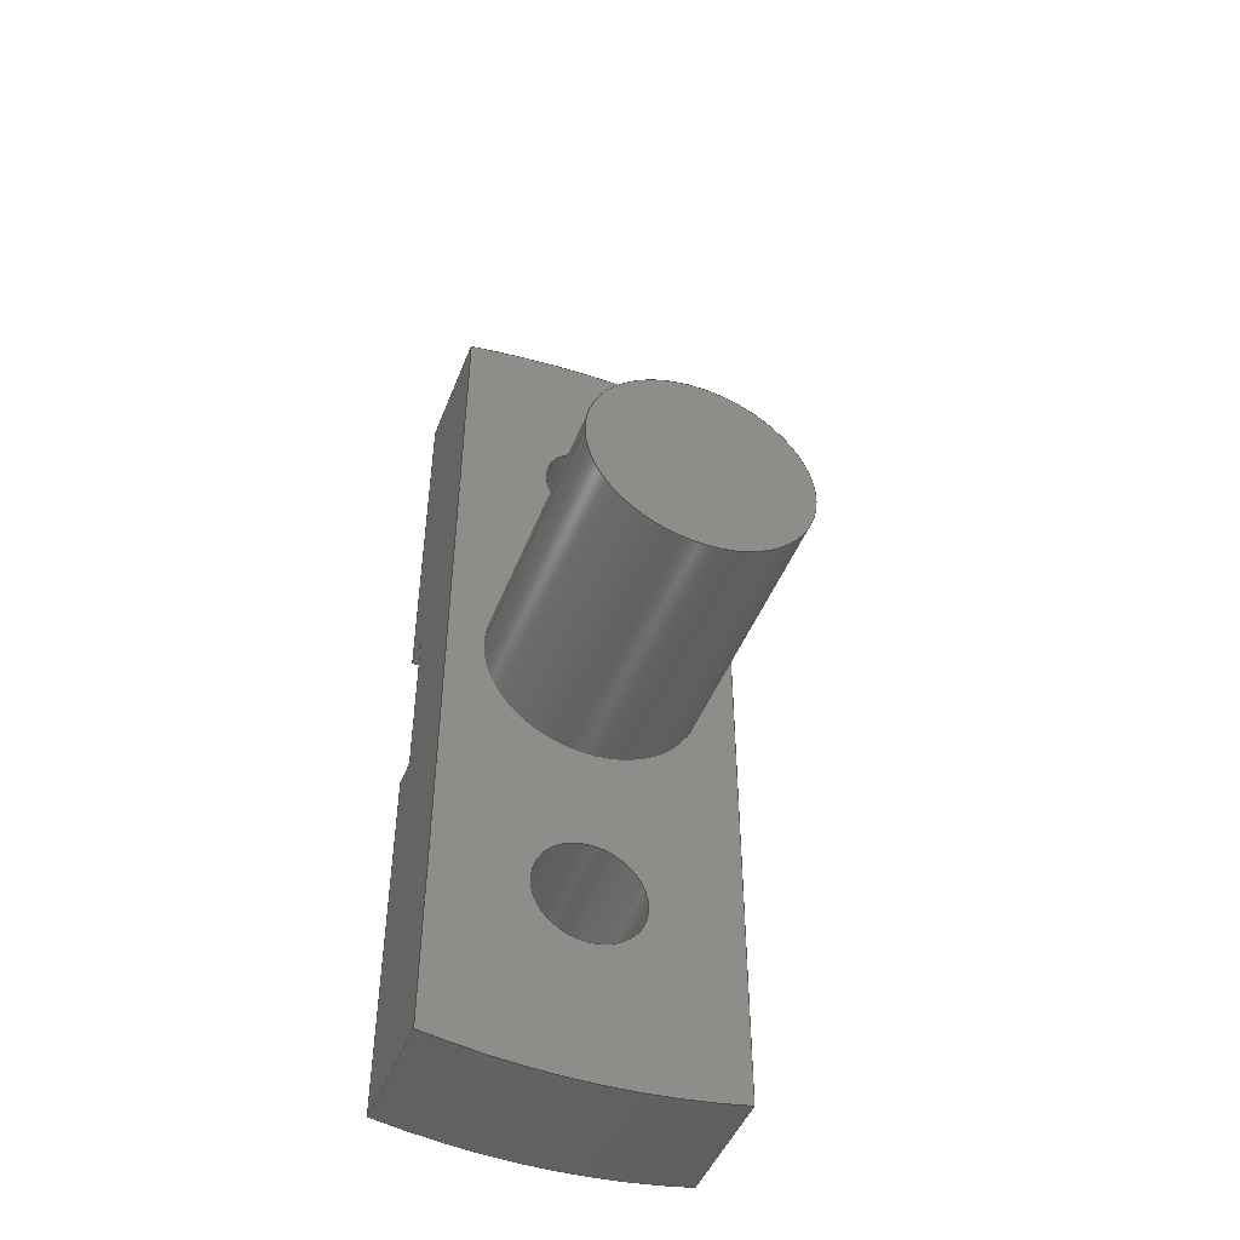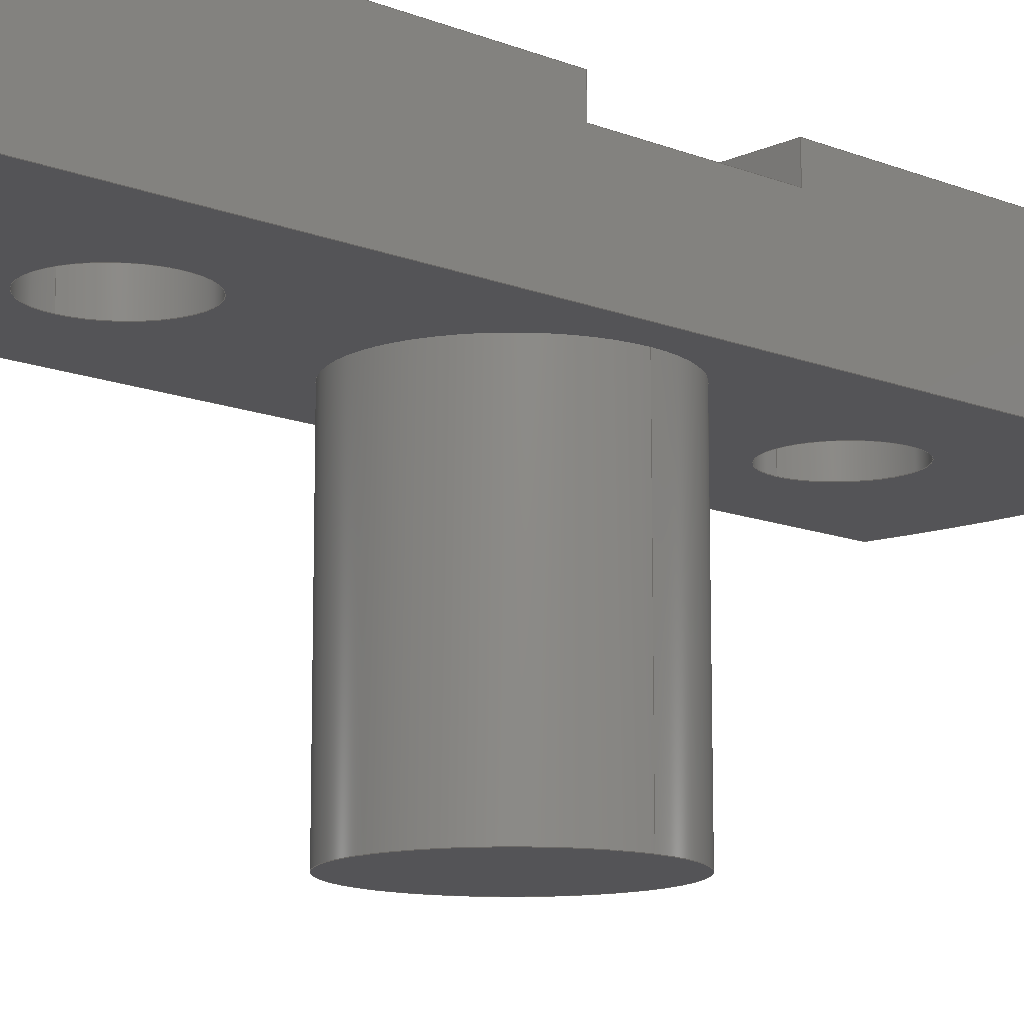
<metadata>
{"format":"step","ext":"step","renderer":"f3d","projection":"perspective","resolution":1024,"background":"white","views":[{"elev":-47.2,"azim":159.0,"up":"+Y"},{"elev":-12.6,"azim":47.2,"up":"+Z"}]}
</metadata>
<code>
ISO-10303-21;
DATA;
#1=MECHANICAL_DESIGN_GEOMETRIC_PRESENTATION_REPRESENTATION('',(#4),#433);
#2=SHAPE_REPRESENTATION_RELATIONSHIP('SRR','None',#440,#3);
#3=ADVANCED_BREP_SHAPE_REPRESENTATION('',(#5),#432);
#4=STYLED_ITEM('',(#449),#5);
#5=MANIFOLD_SOLID_BREP('Body1',#249);
#6=CYLINDRICAL_SURFACE('',#270,3);
#7=CYLINDRICAL_SURFACE('',#274,1.5);
#8=CYLINDRICAL_SURFACE('',#276,1.5);
#9=CYLINDRICAL_SURFACE('',#279,22);
#10=CYLINDRICAL_SURFACE('',#282,22);
#11=FACE_BOUND('',#45,.T.);
#12=FACE_BOUND('',#54,.T.);
#13=FACE_BOUND('',#56,.T.);
#14=FACE_BOUND('',#57,.T.);
#15=FACE_BOUND('',#58,.T.);
#16=CIRCLE('',#268,22);
#17=CIRCLE('',#269,1.5);
#18=CIRCLE('',#271,3);
#19=CIRCLE('',#272,3);
#20=CIRCLE('',#275,1.5);
#21=CIRCLE('',#277,1.5);
#22=CIRCLE('',#278,1.5);
#23=CIRCLE('',#280,22);
#24=CIRCLE('',#283,22);
#25=CIRCLE('',#284,22);
#26=FACE_OUTER_BOUND('',#40,.T.);
#27=FACE_OUTER_BOUND('',#41,.T.);
#28=FACE_OUTER_BOUND('',#42,.T.);
#29=FACE_OUTER_BOUND('',#43,.T.);
#30=FACE_OUTER_BOUND('',#44,.T.);
#31=FACE_OUTER_BOUND('',#46,.T.);
#32=FACE_OUTER_BOUND('',#47,.T.);
#33=FACE_OUTER_BOUND('',#48,.T.);
#34=FACE_OUTER_BOUND('',#49,.T.);
#35=FACE_OUTER_BOUND('',#50,.T.);
#36=FACE_OUTER_BOUND('',#51,.T.);
#37=FACE_OUTER_BOUND('',#52,.T.);
#38=FACE_OUTER_BOUND('',#53,.T.);
#39=FACE_OUTER_BOUND('',#55,.T.);
#40=EDGE_LOOP('',(#160,#161,#162,#163));
#41=EDGE_LOOP('',(#164,#165,#166,#167));
#42=EDGE_LOOP('',(#168,#169,#170,#171));
#43=EDGE_LOOP('',(#172,#173,#174,#175,#176,#177,#178,#179));
#44=EDGE_LOOP('',(#180,#181,#182,#183));
#45=EDGE_LOOP('',(#184));
#46=EDGE_LOOP('',(#185,#186,#187,#188));
#47=EDGE_LOOP('',(#189));
#48=EDGE_LOOP('',(#190,#191,#192,#193));
#49=EDGE_LOOP('',(#194,#195,#196,#197));
#50=EDGE_LOOP('',(#198,#199,#200,#201));
#51=EDGE_LOOP('',(#202,#203,#204,#205,#206,#207,#208,#209));
#52=EDGE_LOOP('',(#210,#211,#212,#213));
#53=EDGE_LOOP('',(#214,#215,#216,#217));
#54=EDGE_LOOP('',(#218));
#55=EDGE_LOOP('',(#219,#220,#221,#222));
#56=EDGE_LOOP('',(#223));
#57=EDGE_LOOP('',(#224));
#58=EDGE_LOOP('',(#225));
#59=LINE('',#364,#82);
#60=LINE('',#366,#83);
#61=LINE('',#368,#84);
#62=LINE('',#369,#85);
#63=LINE('',#373,#86);
#64=LINE('',#375,#87);
#65=LINE('',#377,#88);
#66=LINE('',#378,#89);
#67=LINE('',#380,#90);
#68=LINE('',#381,#91);
#69=LINE('',#384,#92);
#70=LINE('',#386,#93);
#71=LINE('',#388,#94);
#72=LINE('',#390,#95);
#73=LINE('',#391,#96);
#74=LINE('',#394,#97);
#75=LINE('',#402,#98);
#76=LINE('',#407,#99);
#77=LINE('',#413,#100);
#78=LINE('',#418,#101);
#79=LINE('',#421,#102);
#80=LINE('',#423,#103);
#81=LINE('',#424,#104);
#82=VECTOR('',#291,1);
#83=VECTOR('',#292,1);
#84=VECTOR('',#293,1);
#85=VECTOR('',#294,1);
#86=VECTOR('',#297,1);
#87=VECTOR('',#298,1);
#88=VECTOR('',#299,1);
#89=VECTOR('',#300,1);
#90=VECTOR('',#303,1);
#91=VECTOR('',#304,1);
#92=VECTOR('',#307,1);
#93=VECTOR('',#308,1);
#94=VECTOR('',#309,1);
#95=VECTOR('',#310,1);
#96=VECTOR('',#311,1);
#97=VECTOR('',#314,1);
#98=VECTOR('',#323,3);
#99=VECTOR('',#330,1.5);
#100=VECTOR('',#337,1.5);
#101=VECTOR('',#344,1);
#102=VECTOR('',#347,1);
#103=VECTOR('',#348,1);
#104=VECTOR('',#349,1);
#105=VERTEX_POINT('',#362);
#106=VERTEX_POINT('',#363);
#107=VERTEX_POINT('',#365);
#108=VERTEX_POINT('',#367);
#109=VERTEX_POINT('',#371);
#110=VERTEX_POINT('',#372);
#111=VERTEX_POINT('',#374);
#112=VERTEX_POINT('',#376);
#113=VERTEX_POINT('',#383);
#114=VERTEX_POINT('',#385);
#115=VERTEX_POINT('',#387);
#116=VERTEX_POINT('',#389);
#117=VERTEX_POINT('',#393);
#118=VERTEX_POINT('',#396);
#119=VERTEX_POINT('',#399);
#120=VERTEX_POINT('',#401);
#121=VERTEX_POINT('',#406);
#122=VERTEX_POINT('',#410);
#123=VERTEX_POINT('',#412);
#124=VERTEX_POINT('',#416);
#125=VERTEX_POINT('',#420);
#126=VERTEX_POINT('',#422);
#127=EDGE_CURVE('',#105,#106,#59,.T.);
#128=EDGE_CURVE('',#107,#105,#60,.T.);
#129=EDGE_CURVE('',#108,#107,#61,.T.);
#130=EDGE_CURVE('',#106,#108,#62,.T.);
#131=EDGE_CURVE('',#109,#110,#63,.T.);
#132=EDGE_CURVE('',#109,#111,#64,.T.);
#133=EDGE_CURVE('',#112,#111,#65,.T.);
#134=EDGE_CURVE('',#110,#112,#66,.T.);
#135=EDGE_CURVE('',#106,#109,#67,.T.);
#136=EDGE_CURVE('',#111,#108,#68,.T.);
#137=EDGE_CURVE('',#113,#107,#69,.T.);
#138=EDGE_CURVE('',#114,#113,#70,.T.);
#139=EDGE_CURVE('',#114,#115,#71,.T.);
#140=EDGE_CURVE('',#115,#116,#72,.T.);
#141=EDGE_CURVE('',#112,#116,#73,.T.);
#142=EDGE_CURVE('',#105,#117,#74,.T.);
#143=EDGE_CURVE('',#117,#113,#16,.T.);
#144=EDGE_CURVE('',#118,#118,#17,.T.);
#145=EDGE_CURVE('',#119,#119,#18,.T.);
#146=EDGE_CURVE('',#119,#120,#75,.T.);
#147=EDGE_CURVE('',#120,#120,#19,.T.);
#148=EDGE_CURVE('',#118,#121,#76,.T.);
#149=EDGE_CURVE('',#121,#121,#20,.T.);
#150=EDGE_CURVE('',#122,#122,#21,.T.);
#151=EDGE_CURVE('',#122,#123,#77,.T.);
#152=EDGE_CURVE('',#123,#123,#22,.T.);
#153=EDGE_CURVE('',#124,#114,#23,.T.);
#154=EDGE_CURVE('',#124,#117,#78,.T.);
#155=EDGE_CURVE('',#125,#110,#79,.T.);
#156=EDGE_CURVE('',#126,#125,#80,.T.);
#157=EDGE_CURVE('',#126,#124,#81,.T.);
#158=EDGE_CURVE('',#115,#126,#24,.T.);
#159=EDGE_CURVE('',#116,#125,#25,.T.);
#160=ORIENTED_EDGE('',*,*,#127,.F.);
#161=ORIENTED_EDGE('',*,*,#128,.F.);
#162=ORIENTED_EDGE('',*,*,#129,.F.);
#163=ORIENTED_EDGE('',*,*,#130,.F.);
#164=ORIENTED_EDGE('',*,*,#131,.F.);
#165=ORIENTED_EDGE('',*,*,#132,.T.);
#166=ORIENTED_EDGE('',*,*,#133,.F.);
#167=ORIENTED_EDGE('',*,*,#134,.F.);
#168=ORIENTED_EDGE('',*,*,#135,.F.);
#169=ORIENTED_EDGE('',*,*,#130,.T.);
#170=ORIENTED_EDGE('',*,*,#136,.F.);
#171=ORIENTED_EDGE('',*,*,#132,.F.);
#172=ORIENTED_EDGE('',*,*,#133,.T.);
#173=ORIENTED_EDGE('',*,*,#136,.T.);
#174=ORIENTED_EDGE('',*,*,#129,.T.);
#175=ORIENTED_EDGE('',*,*,#137,.F.);
#176=ORIENTED_EDGE('',*,*,#138,.F.);
#177=ORIENTED_EDGE('',*,*,#139,.T.);
#178=ORIENTED_EDGE('',*,*,#140,.T.);
#179=ORIENTED_EDGE('',*,*,#141,.F.);
#180=ORIENTED_EDGE('',*,*,#128,.T.);
#181=ORIENTED_EDGE('',*,*,#142,.T.);
#182=ORIENTED_EDGE('',*,*,#143,.T.);
#183=ORIENTED_EDGE('',*,*,#137,.T.);
#184=ORIENTED_EDGE('',*,*,#144,.T.);
#185=ORIENTED_EDGE('',*,*,#145,.F.);
#186=ORIENTED_EDGE('',*,*,#146,.T.);
#187=ORIENTED_EDGE('',*,*,#147,.F.);
#188=ORIENTED_EDGE('',*,*,#146,.F.);
#189=ORIENTED_EDGE('',*,*,#145,.T.);
#190=ORIENTED_EDGE('',*,*,#144,.F.);
#191=ORIENTED_EDGE('',*,*,#148,.T.);
#192=ORIENTED_EDGE('',*,*,#149,.T.);
#193=ORIENTED_EDGE('',*,*,#148,.F.);
#194=ORIENTED_EDGE('',*,*,#150,.F.);
#195=ORIENTED_EDGE('',*,*,#151,.T.);
#196=ORIENTED_EDGE('',*,*,#152,.T.);
#197=ORIENTED_EDGE('',*,*,#151,.F.);
#198=ORIENTED_EDGE('',*,*,#153,.T.);
#199=ORIENTED_EDGE('',*,*,#138,.T.);
#200=ORIENTED_EDGE('',*,*,#143,.F.);
#201=ORIENTED_EDGE('',*,*,#154,.F.);
#202=ORIENTED_EDGE('',*,*,#131,.T.);
#203=ORIENTED_EDGE('',*,*,#155,.F.);
#204=ORIENTED_EDGE('',*,*,#156,.F.);
#205=ORIENTED_EDGE('',*,*,#157,.T.);
#206=ORIENTED_EDGE('',*,*,#154,.T.);
#207=ORIENTED_EDGE('',*,*,#142,.F.);
#208=ORIENTED_EDGE('',*,*,#127,.T.);
#209=ORIENTED_EDGE('',*,*,#135,.T.);
#210=ORIENTED_EDGE('',*,*,#158,.T.);
#211=ORIENTED_EDGE('',*,*,#156,.T.);
#212=ORIENTED_EDGE('',*,*,#159,.F.);
#213=ORIENTED_EDGE('',*,*,#140,.F.);
#214=ORIENTED_EDGE('',*,*,#134,.T.);
#215=ORIENTED_EDGE('',*,*,#141,.T.);
#216=ORIENTED_EDGE('',*,*,#159,.T.);
#217=ORIENTED_EDGE('',*,*,#155,.T.);
#218=ORIENTED_EDGE('',*,*,#150,.T.);
#219=ORIENTED_EDGE('',*,*,#158,.F.);
#220=ORIENTED_EDGE('',*,*,#139,.F.);
#221=ORIENTED_EDGE('',*,*,#153,.F.);
#222=ORIENTED_EDGE('',*,*,#157,.F.);
#223=ORIENTED_EDGE('',*,*,#147,.T.);
#224=ORIENTED_EDGE('',*,*,#152,.F.);
#225=ORIENTED_EDGE('',*,*,#149,.F.);
#226=PLANE('',#263);
#227=PLANE('',#264);
#228=PLANE('',#265);
#229=PLANE('',#266);
#230=PLANE('',#267);
#231=PLANE('',#273);
#232=PLANE('',#281);
#233=PLANE('',#285);
#234=PLANE('',#286);
#235=ADVANCED_FACE('',(#26),#226,.F.);
#236=ADVANCED_FACE('',(#27),#227,.F.);
#237=ADVANCED_FACE('',(#28),#228,.F.);
#238=ADVANCED_FACE('',(#29),#229,.T.);
#239=ADVANCED_FACE('',(#30,#11),#230,.T.);
#240=ADVANCED_FACE('',(#31),#6,.T.);
#241=ADVANCED_FACE('',(#32),#231,.T.);
#242=ADVANCED_FACE('',(#33),#7,.F.);
#243=ADVANCED_FACE('',(#34),#8,.F.);
#244=ADVANCED_FACE('',(#35),#9,.T.);
#245=ADVANCED_FACE('',(#36),#232,.T.);
#246=ADVANCED_FACE('',(#37),#10,.T.);
#247=ADVANCED_FACE('',(#38,#12),#233,.T.);
#248=ADVANCED_FACE('',(#39,#13,#14,#15),#234,.F.);
#249=CLOSED_SHELL('',(#235,#236,#237,#238,#239,#240,#241,#242,#243,#244,
#245,#246,#247,#248));
#250=DERIVED_UNIT_ELEMENT(#252,1);
#251=DERIVED_UNIT_ELEMENT(#435,3);
#252=(
MASS_UNIT()
NAMED_UNIT(*)
SI_UNIT(.KILO.,.GRAM.)
);
#253=DERIVED_UNIT((#250,#251));
#254=MEASURE_REPRESENTATION_ITEM('density measure',
POSITIVE_RATIO_MEASURE(7850),#253);
#255=PROPERTY_DEFINITION_REPRESENTATION(#260,#257);
#256=PROPERTY_DEFINITION_REPRESENTATION(#261,#258);
#257=REPRESENTATION('material name',(#259),#432);
#258=REPRESENTATION('density',(#254),#432);
#259=DESCRIPTIVE_REPRESENTATION_ITEM('Steel','Steel');
#260=PROPERTY_DEFINITION('material property','material name',#442);
#261=PROPERTY_DEFINITION('material property','density of part',#442);
#262=AXIS2_PLACEMENT_3D('placement',#360,#287,#288);
#263=AXIS2_PLACEMENT_3D('',#361,#289,#290);
#264=AXIS2_PLACEMENT_3D('',#370,#295,#296);
#265=AXIS2_PLACEMENT_3D('',#379,#301,#302);
#266=AXIS2_PLACEMENT_3D('',#382,#305,#306);
#267=AXIS2_PLACEMENT_3D('',#392,#312,#313);
#268=AXIS2_PLACEMENT_3D('',#395,#315,#316);
#269=AXIS2_PLACEMENT_3D('',#397,#317,#318);
#270=AXIS2_PLACEMENT_3D('',#398,#319,#320);
#271=AXIS2_PLACEMENT_3D('',#400,#321,#322);
#272=AXIS2_PLACEMENT_3D('',#403,#324,#325);
#273=AXIS2_PLACEMENT_3D('',#404,#326,#327);
#274=AXIS2_PLACEMENT_3D('',#405,#328,#329);
#275=AXIS2_PLACEMENT_3D('',#408,#331,#332);
#276=AXIS2_PLACEMENT_3D('',#409,#333,#334);
#277=AXIS2_PLACEMENT_3D('',#411,#335,#336);
#278=AXIS2_PLACEMENT_3D('',#414,#338,#339);
#279=AXIS2_PLACEMENT_3D('',#415,#340,#341);
#280=AXIS2_PLACEMENT_3D('',#417,#342,#343);
#281=AXIS2_PLACEMENT_3D('',#419,#345,#346);
#282=AXIS2_PLACEMENT_3D('',#425,#350,#351);
#283=AXIS2_PLACEMENT_3D('',#426,#352,#353);
#284=AXIS2_PLACEMENT_3D('',#427,#354,#355);
#285=AXIS2_PLACEMENT_3D('',#428,#356,#357);
#286=AXIS2_PLACEMENT_3D('',#429,#358,#359);
#287=DIRECTION('axis',(0,0,1));
#288=DIRECTION('refdir',(1,0,0));
#289=DIRECTION('center_axis',(0,1,0));
#290=DIRECTION('ref_axis',(0,0,-1));
#291=DIRECTION('',(0,0,-1));
#292=DIRECTION('',(1,0,0));
#293=DIRECTION('',(0,0,1));
#294=DIRECTION('',(-1,0,0));
#295=DIRECTION('center_axis',(0,-1,0));
#296=DIRECTION('ref_axis',(0,0,1));
#297=DIRECTION('',(0,0,1));
#298=DIRECTION('',(-1,0,0));
#299=DIRECTION('',(0,0,-1));
#300=DIRECTION('',(-1,0,0));
#301=DIRECTION('center_axis',(0,0,-1));
#302=DIRECTION('ref_axis',(0,-1,0));
#303=DIRECTION('',(0,-1,0));
#304=DIRECTION('',(1.066e-16,1,0));
#305=DIRECTION('center_axis',(-1,1.066e-16,0));
#306=DIRECTION('ref_axis',(-1.066e-16,-1,0));
#307=DIRECTION('',(-1.066e-16,-1,0));
#308=DIRECTION('',(0,0,1));
#309=DIRECTION('',(-1.066e-16,-1,0));
#310=DIRECTION('',(0,0,1));
#311=DIRECTION('',(-1.066e-16,-1,0));
#312=DIRECTION('center_axis',(0,0,1));
#313=DIRECTION('ref_axis',(1,0,0));
#314=DIRECTION('',(0,1,0));
#315=DIRECTION('center_axis',(0,0,1));
#316=DIRECTION('ref_axis',(0.1818,0.9833,0));
#317=DIRECTION('center_axis',(0,0,-1));
#318=DIRECTION('ref_axis',(1,0,0));
#319=DIRECTION('center_axis',(0,0,-1));
#320=DIRECTION('ref_axis',(-1,0,0));
#321=DIRECTION('center_axis',(0,0,-1));
#322=DIRECTION('ref_axis',(-1,0,0));
#323=DIRECTION('',(0,0,1));
#324=DIRECTION('center_axis',(0,0,1));
#325=DIRECTION('ref_axis',(-1,0,0));
#326=DIRECTION('center_axis',(0,0,-1));
#327=DIRECTION('ref_axis',(-1,0,0));
#328=DIRECTION('center_axis',(0,0,1));
#329=DIRECTION('ref_axis',(1,0,0));
#330=DIRECTION('',(0,0,-1));
#331=DIRECTION('center_axis',(0,0,-1));
#332=DIRECTION('ref_axis',(1,0,0));
#333=DIRECTION('center_axis',(0,0,1));
#334=DIRECTION('ref_axis',(1,0,0));
#335=DIRECTION('center_axis',(0,0,-1));
#336=DIRECTION('ref_axis',(1,0,0));
#337=DIRECTION('',(0,0,-1));
#338=DIRECTION('center_axis',(0,0,-1));
#339=DIRECTION('ref_axis',(1,0,0));
#340=DIRECTION('center_axis',(0,0,1));
#341=DIRECTION('ref_axis',(0.1818,0.9833,0));
#342=DIRECTION('center_axis',(0,0,1));
#343=DIRECTION('ref_axis',(0.1818,0.9833,0));
#344=DIRECTION('',(0,0,1));
#345=DIRECTION('center_axis',(1,0,0));
#346=DIRECTION('ref_axis',(0,1,0));
#347=DIRECTION('',(0,1,0));
#348=DIRECTION('',(0,0,1));
#349=DIRECTION('',(0,1,0));
#350=DIRECTION('center_axis',(0,0,1));
#351=DIRECTION('ref_axis',(-0.1818,-0.9833,0));
#352=DIRECTION('center_axis',(0,0,1));
#353=DIRECTION('ref_axis',(-0.1818,-0.9833,0));
#354=DIRECTION('center_axis',(0,0,1));
#355=DIRECTION('ref_axis',(-0.1818,-0.9833,0));
#356=DIRECTION('center_axis',(0,0,1));
#357=DIRECTION('ref_axis',(1,0,0));
#358=DIRECTION('center_axis',(0,0,1));
#359=DIRECTION('ref_axis',(1,0,0));
#360=CARTESIAN_POINT('',(0,0,0));
#361=CARTESIAN_POINT('Origin',(4,2.25,3.5));
#362=CARTESIAN_POINT('',(4,2.25,3.5));
#363=CARTESIAN_POINT('',(4,2.25,2.7));
#364=CARTESIAN_POINT('',(4,2.25,1.75));
#365=CARTESIAN_POINT('',(-4,2.25,3.5));
#366=CARTESIAN_POINT('',(2,2.25,3.5));
#367=CARTESIAN_POINT('',(-4,2.25,2.7));
#368=CARTESIAN_POINT('',(-4,2.25,1.75));
#369=CARTESIAN_POINT('',(4,2.25,2.7));
#370=CARTESIAN_POINT('Origin',(4,-2.25,2.7));
#371=CARTESIAN_POINT('',(4,-2.25,2.7));
#372=CARTESIAN_POINT('',(4,-2.25,3.5));
#373=CARTESIAN_POINT('',(4,-2.25,1.35));
#374=CARTESIAN_POINT('',(-4,-2.25,2.7));
#375=CARTESIAN_POINT('',(4,-2.25,2.7));
#376=CARTESIAN_POINT('',(-4,-2.25,3.5));
#377=CARTESIAN_POINT('',(-4,-2.25,1.35));
#378=CARTESIAN_POINT('',(2,-2.25,3.5));
#379=CARTESIAN_POINT('Origin',(4,2.25,2.7));
#380=CARTESIAN_POINT('',(4,-5.125,2.7));
#381=CARTESIAN_POINT('',(-4,7.375,2.7));
#382=CARTESIAN_POINT('Origin',(-4,12.5,0));
#383=CARTESIAN_POINT('',(-4,12.5,3.5));
#384=CARTESIAN_POINT('',(-4,12.5,3.5));
#385=CARTESIAN_POINT('',(-4,12.5,0));
#386=CARTESIAN_POINT('',(-4,12.5,0));
#387=CARTESIAN_POINT('',(-4,-12.5,0));
#388=CARTESIAN_POINT('',(-4,12.5,0));
#389=CARTESIAN_POINT('',(-4,-12.5,3.5));
#390=CARTESIAN_POINT('',(-4,-12.5,0));
#391=CARTESIAN_POINT('',(-4,12.5,3.5));
#392=CARTESIAN_POINT('Origin',(-8.882e-16,-1.599e-14,
3.5));
#393=CARTESIAN_POINT('',(4,12.5,3.5));
#394=CARTESIAN_POINT('',(4,-12.5,3.5));
#395=CARTESIAN_POINT('Origin',(1.11e-16,-9.133,3.5));
#396=CARTESIAN_POINT('',(-1.5,7.5,3.5));
#397=CARTESIAN_POINT('Origin',(0,7.5,3.5));
#398=CARTESIAN_POINT('Origin',(0,0,0));
#399=CARTESIAN_POINT('',(3,-3.674e-16,-7.5));
#400=CARTESIAN_POINT('Origin',(0,0,-7.5));
#401=CARTESIAN_POINT('',(3,-3.674e-16,0));
#402=CARTESIAN_POINT('',(3,-3.674e-16,0));
#403=CARTESIAN_POINT('Origin',(0,0,0));
#404=CARTESIAN_POINT('Origin',(0,0,-7.5));
#405=CARTESIAN_POINT('Origin',(0,7.5,0));
#406=CARTESIAN_POINT('',(-1.5,7.5,0));
#407=CARTESIAN_POINT('',(-1.5,7.5,0));
#408=CARTESIAN_POINT('Origin',(0,7.5,0));
#409=CARTESIAN_POINT('Origin',(0,-7.5,0));
#410=CARTESIAN_POINT('',(-1.5,-7.5,3.5));
#411=CARTESIAN_POINT('Origin',(0,-7.5,3.5));
#412=CARTESIAN_POINT('',(-1.5,-7.5,0));
#413=CARTESIAN_POINT('',(-1.5,-7.5,0));
#414=CARTESIAN_POINT('Origin',(0,-7.5,0));
#415=CARTESIAN_POINT('Origin',(1.11e-16,-9.133,0));
#416=CARTESIAN_POINT('',(4,12.5,0));
#417=CARTESIAN_POINT('Origin',(1.11e-16,-9.133,0));
#418=CARTESIAN_POINT('',(4,12.5,0));
#419=CARTESIAN_POINT('Origin',(4,-12.5,0));
#420=CARTESIAN_POINT('',(4,-12.5,3.5));
#421=CARTESIAN_POINT('',(4,-12.5,3.5));
#422=CARTESIAN_POINT('',(4,-12.5,0));
#423=CARTESIAN_POINT('',(4,-12.5,0));
#424=CARTESIAN_POINT('',(4,-12.5,0));
#425=CARTESIAN_POINT('Origin',(9.77e-15,9.133,0));
#426=CARTESIAN_POINT('Origin',(9.77e-15,9.133,0));
#427=CARTESIAN_POINT('Origin',(9.77e-15,9.133,3.5));
#428=CARTESIAN_POINT('Origin',(-8.882e-16,-1.599e-14,
3.5));
#429=CARTESIAN_POINT('Origin',(-8.882e-16,-1.599e-14,
0));
#430=UNCERTAINTY_MEASURE_WITH_UNIT(LENGTH_MEASURE(0.001),#434,
'DISTANCE_ACCURACY_VALUE',
'Maximum model space distance between geometric entities at asserted c
onnectivities');
#431=UNCERTAINTY_MEASURE_WITH_UNIT(LENGTH_MEASURE(0.001),#434,
'DISTANCE_ACCURACY_VALUE',
'Maximum model space distance between geometric entities at asserted c
onnectivities');
#432=(
GEOMETRIC_REPRESENTATION_CONTEXT(3)
GLOBAL_UNCERTAINTY_ASSIGNED_CONTEXT((#430))
GLOBAL_UNIT_ASSIGNED_CONTEXT((#434,#436,#437))
REPRESENTATION_CONTEXT('','3D')
);
#433=(
GEOMETRIC_REPRESENTATION_CONTEXT(3)
GLOBAL_UNCERTAINTY_ASSIGNED_CONTEXT((#431))
GLOBAL_UNIT_ASSIGNED_CONTEXT((#434,#436,#437))
REPRESENTATION_CONTEXT('','3D')
);
#434=(
LENGTH_UNIT()
NAMED_UNIT(*)
SI_UNIT(.CENTI.,.METRE.)
);
#435=(
LENGTH_UNIT()
NAMED_UNIT(*)
SI_UNIT($,.METRE.)
);
#436=(
NAMED_UNIT(*)
PLANE_ANGLE_UNIT()
SI_UNIT($,.RADIAN.)
);
#437=(
NAMED_UNIT(*)
SI_UNIT($,.STERADIAN.)
SOLID_ANGLE_UNIT()
);
#438=SHAPE_DEFINITION_REPRESENTATION(#439,#440);
#439=PRODUCT_DEFINITION_SHAPE('',$,#442);
#440=SHAPE_REPRESENTATION('',(#262),#432);
#441=PRODUCT_DEFINITION_CONTEXT('part definition',#446,'design');
#442=PRODUCT_DEFINITION('Piston Road','Piston Road v1',#443,#441);
#443=PRODUCT_DEFINITION_FORMATION('',$,#448);
#444=PRODUCT_RELATED_PRODUCT_CATEGORY('Piston Road v1','Piston Road v1',
(#448));
#445=APPLICATION_PROTOCOL_DEFINITION('international standard',
'automotive_design',2009,#446);
#446=APPLICATION_CONTEXT(
'Core Data for Automotive Mechanical Design Process');
#447=PRODUCT_CONTEXT('part definition',#446,'mechanical');
#448=PRODUCT('Piston Road','Piston Road v1',$,(#447));
#449=PRESENTATION_STYLE_ASSIGNMENT((#450));
#450=SURFACE_STYLE_USAGE(.BOTH.,#451);
#451=SURFACE_SIDE_STYLE('',(#452));
#452=SURFACE_STYLE_FILL_AREA(#453);
#453=FILL_AREA_STYLE('Aluminum - Anodized Glossy (Blue)',(#454));
#454=FILL_AREA_STYLE_COLOUR('Aluminum - Anodized Glossy (Blue)',#455);
#455=COLOUR_RGB('Aluminum - Anodized Glossy (Blue)',0.349,0.5843,
0.8549);
ENDSEC;
END-ISO-10303-21;

</code>
